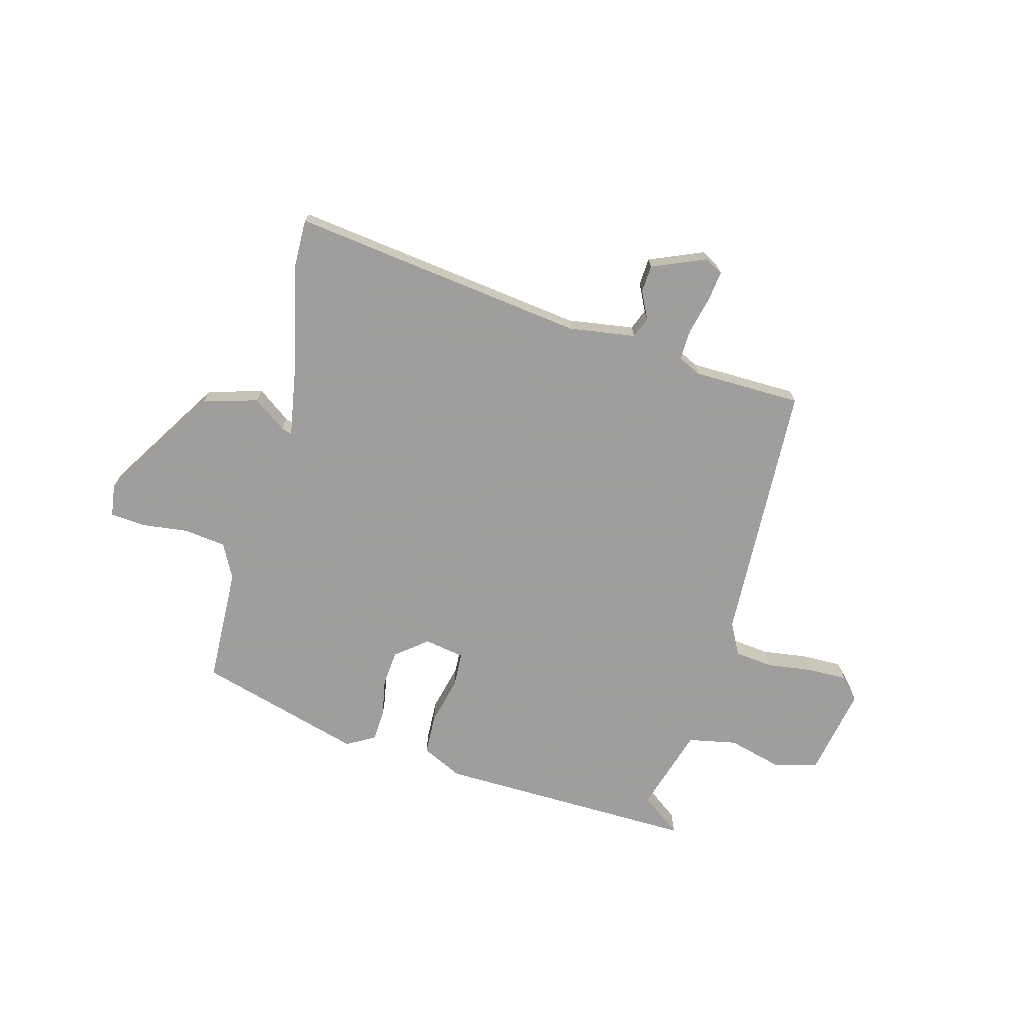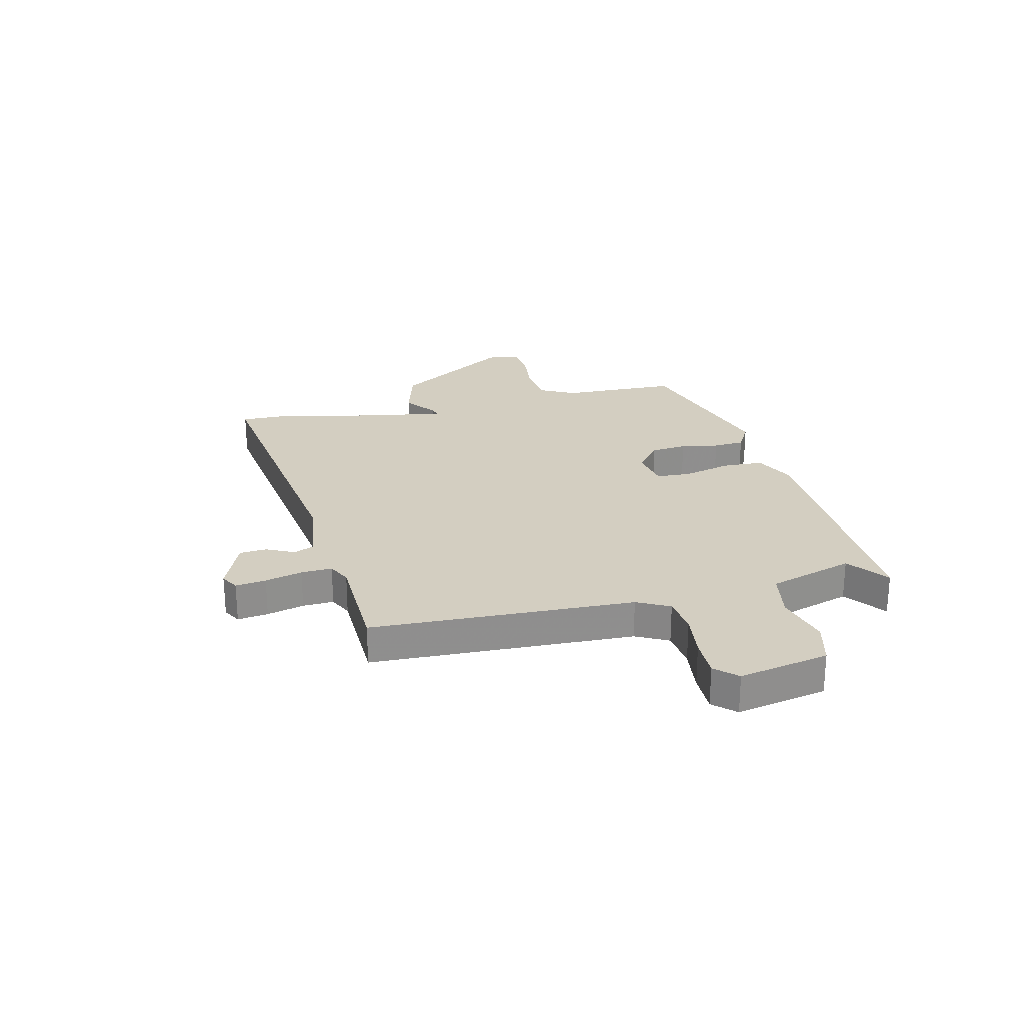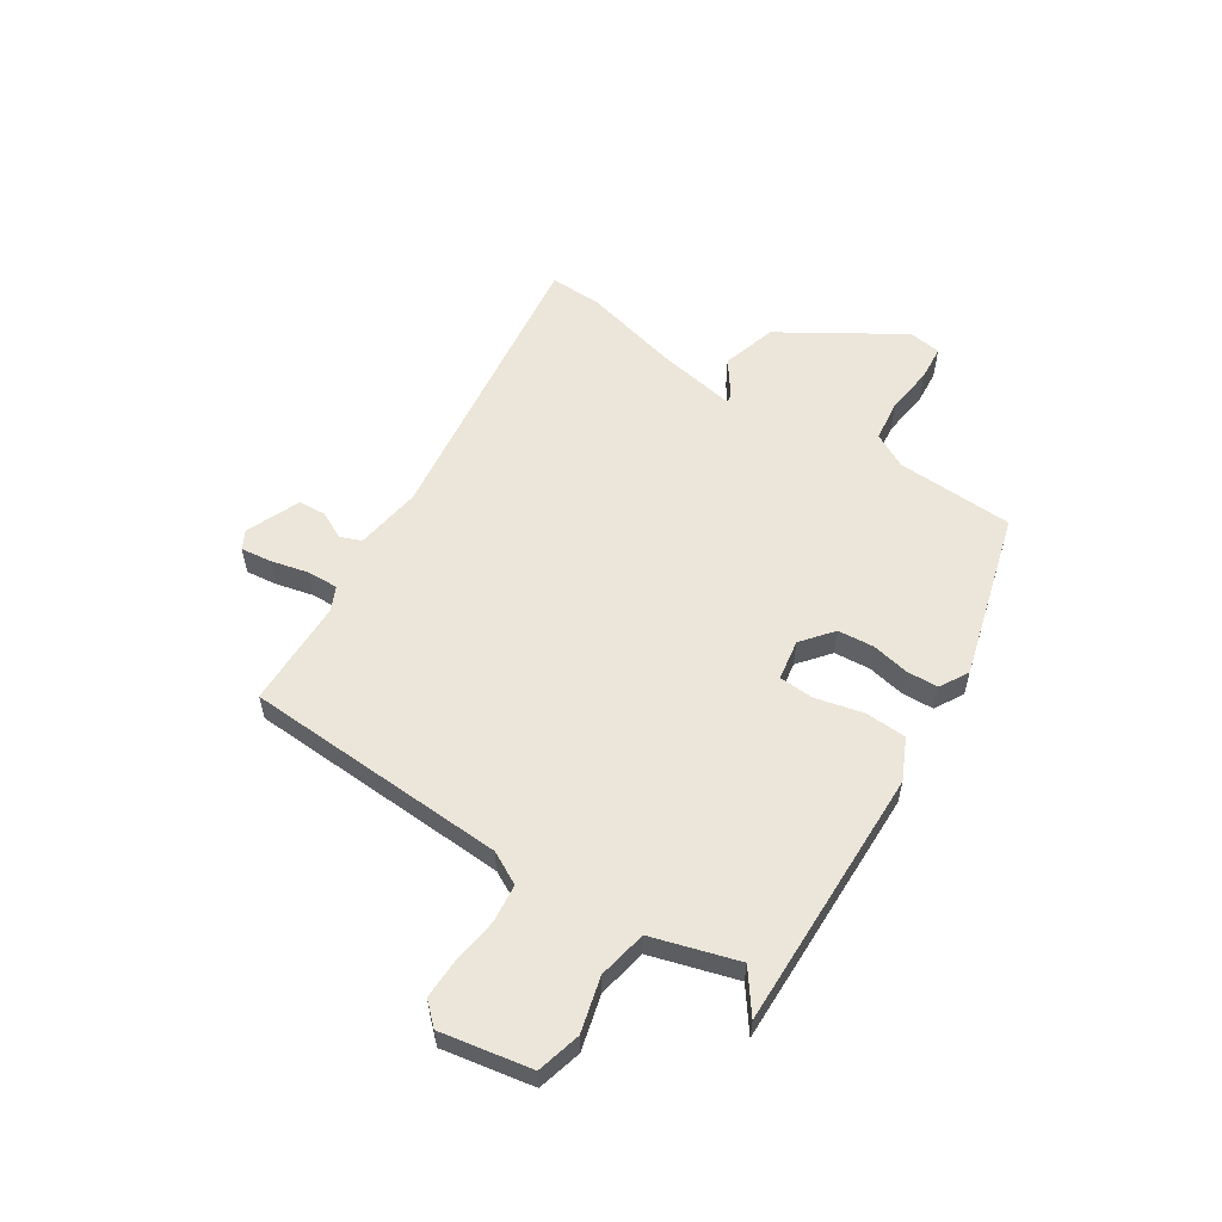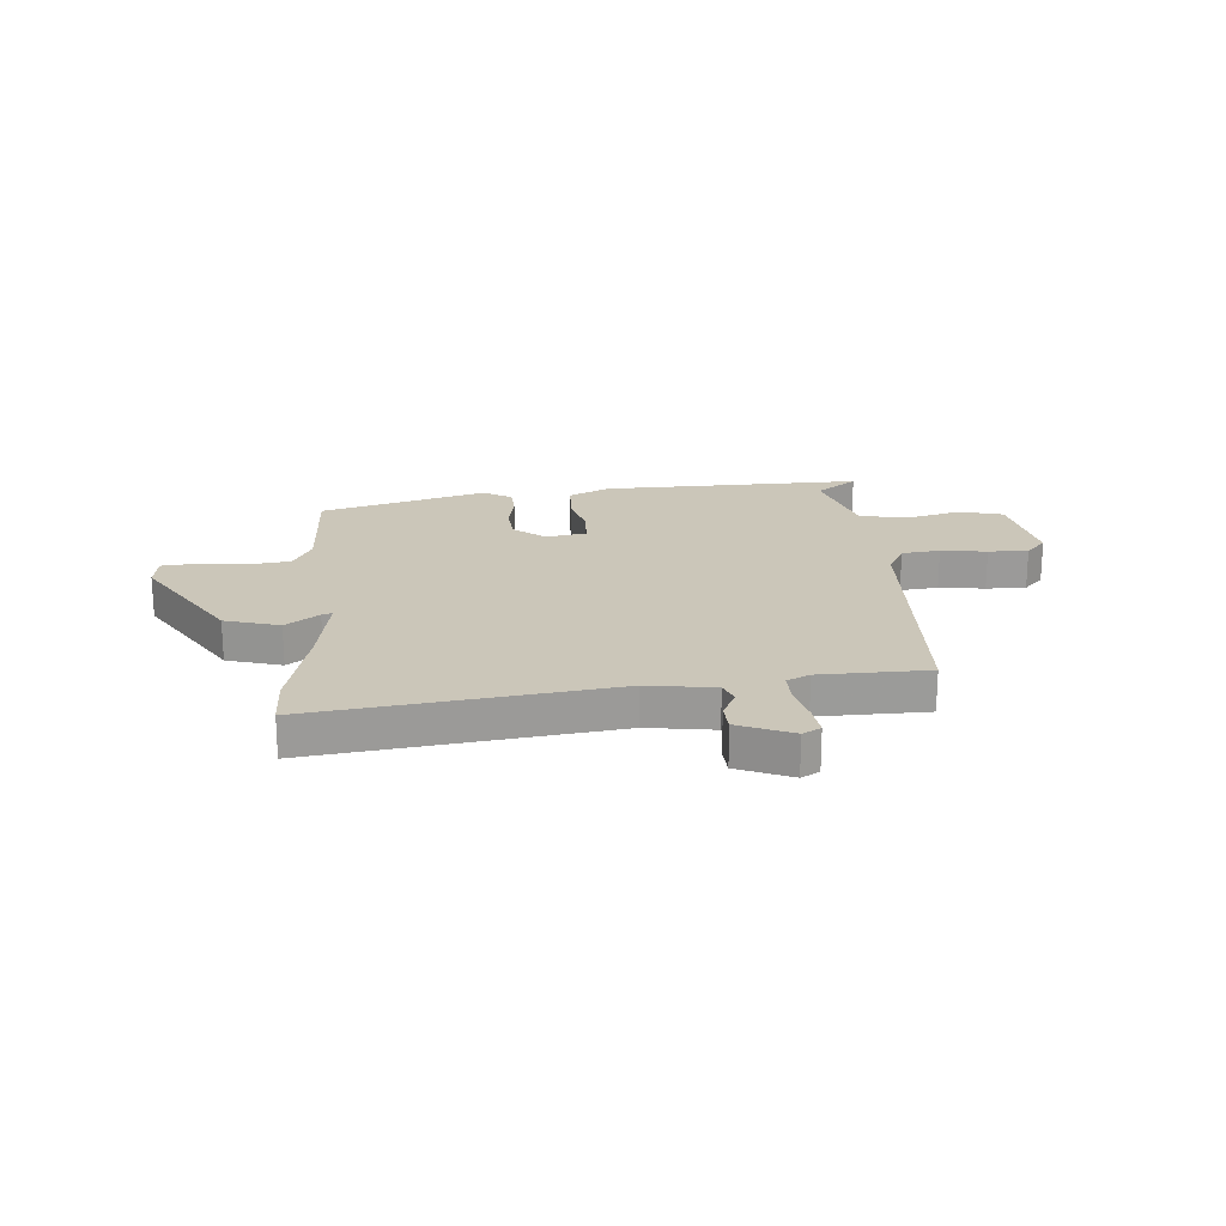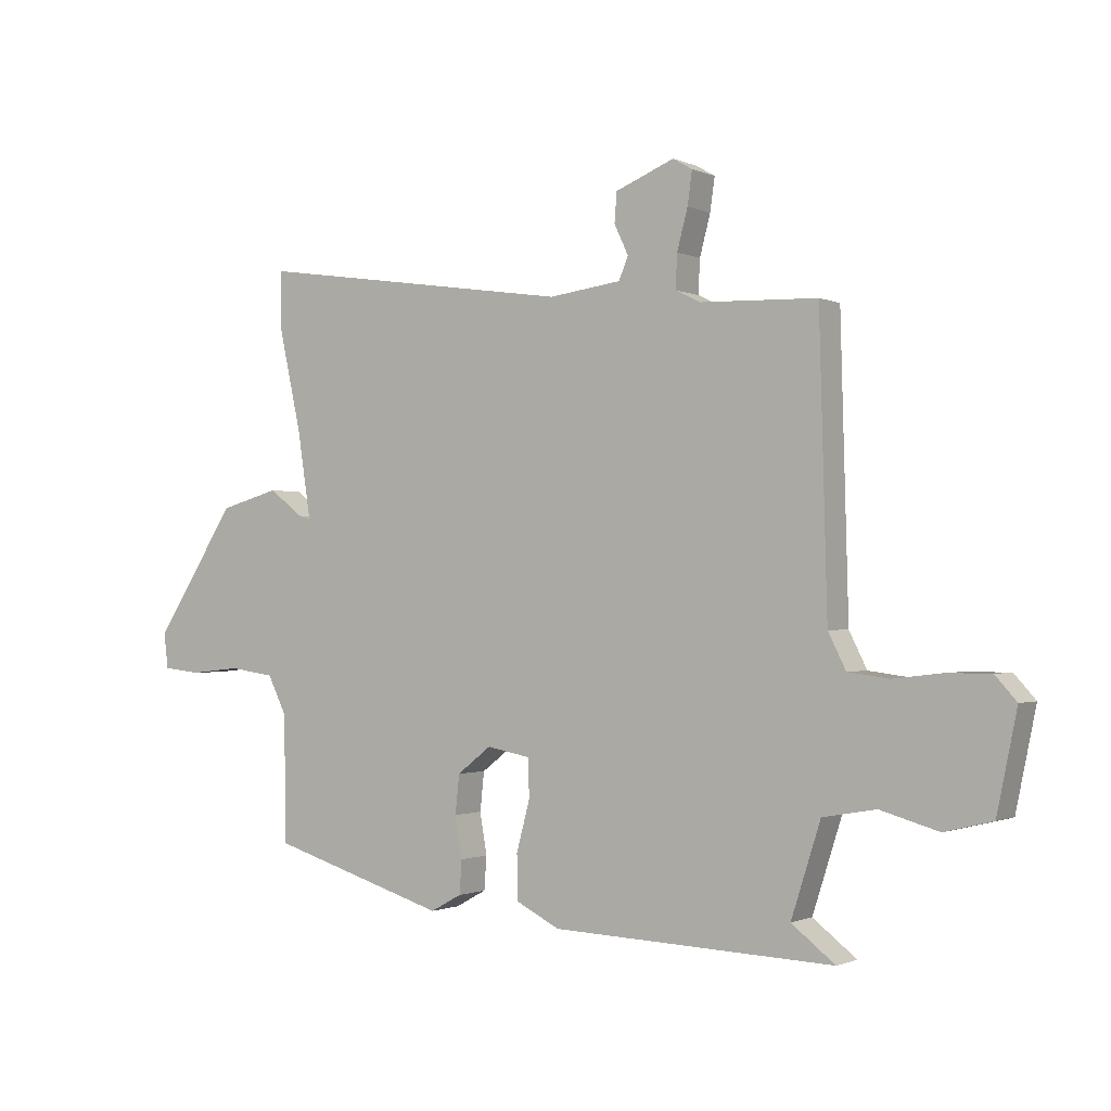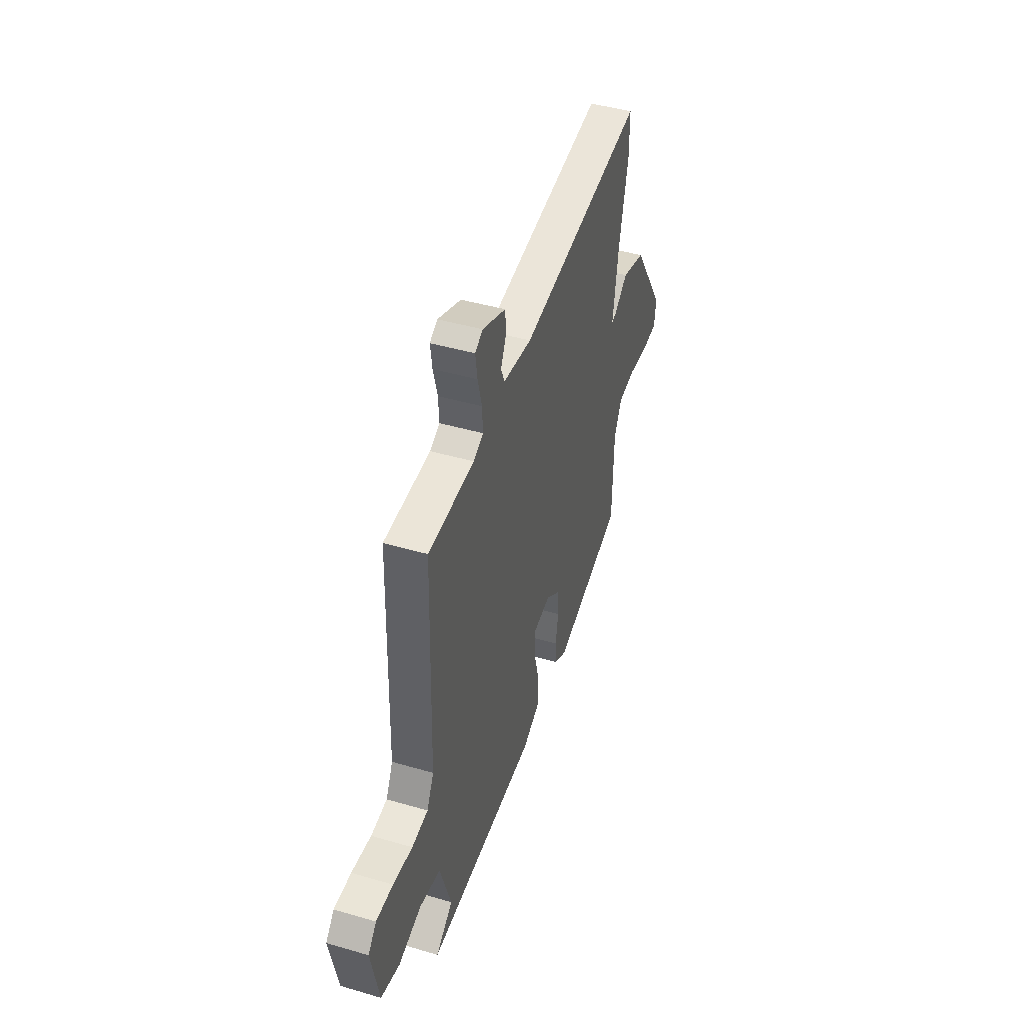
<metadata>
{"format":"obj","ext":"obj","renderer":"f3d","projection":"perspective","resolution":1024,"background":"white","views":[{"elev":-71.1,"azim":-14.1,"up":"+Y"},{"elev":25.2,"azim":77.1,"up":"+Y"},{"elev":57.0,"azim":124.1,"up":"+Y"},{"elev":20.8,"azim":-3.6,"up":"+Y"},{"elev":-1.0,"azim":32.8,"up":"+Z"},{"elev":44.4,"azim":108.8,"up":"+Z"}]}
</metadata>
<code>
v -0.5 0.07 0.5
v -0.5 0.07 0.595
v 0.043 0.07 0.515
v 0.166 0.07 0.531
v 0.182 0.07 0.569
v 0.158 0.07 0.62
v 0.162 0.07 0.67
v 0.262 0.07 0.71
v 0.295 0.07 0.691
v 0.287 0.07 0.635
v 0.269 0.07 0.567
v 0.266 0.07 0.51
v 0.308 0.07 0.489
v 0.507 0.07 0.482
v 0.52 0.07 -0.002
v 0.55 0.07 -0.062
v 0.62 0.07 -0.071
v 0.704 0.07 -0.061
v 0.777 0.07 -0.061
v 0.813 0.07 -0.101
v 0.779 0.07 -0.266
v 0.698 0.07 -0.286
v 0.599 0.07 -0.258
v 0.509 0.07 -0.274
v 0.459 0.07 -0.43
v 0.533 0.07 -0.487
v 0.054 0.07 -0.469
v -0.02 0.07 -0.432
v -0.022 0.07 -0.356
v 0.001 0.07 -0.27
v -0.001 0.07 -0.205
v -0.075 0.07 -0.191
v -0.133 0.07 -0.236
v -0.14 0.07 -0.302
v -0.128 0.07 -0.372
v -0.132 0.07 -0.429
v -0.185 0.07 -0.458
v -0.487 0.07 -0.366
v -0.491 0.07 -0.15
v -0.523 0.07 -0.086
v -0.6 0.07 -0.075
v -0.687 0.07 -0.084
v -0.751 0.07 -0.077
v -0.758 0.07 -0.017
v -0.618 0.07 0.198
v -0.517 0.07 0.226
v -0.457 0.07 0.181
v -0.438 0.07 0.175
v -0.461 0.07 0.324
v -0.5 0 0.5
v -0.5 0 0.595
v 0.043 0 0.515
v 0.166 0 0.531
v 0.182 0 0.569
v 0.158 0 0.62
v 0.162 0 0.67
v 0.262 0 0.71
v 0.295 0 0.691
v 0.287 0 0.635
v 0.269 0 0.567
v 0.266 0 0.51
v 0.308 0 0.489
v 0.507 0 0.482
v 0.52 0 -0.002
v 0.55 0 -0.062
v 0.62 0 -0.071
v 0.704 0 -0.061
v 0.777 0 -0.061
v 0.813 0 -0.101
v 0.779 0 -0.266
v 0.698 0 -0.286
v 0.599 0 -0.258
v 0.509 0 -0.274
v 0.459 0 -0.43
v 0.533 0 -0.487
v 0.054 0 -0.469
v -0.02 0 -0.432
v -0.022 0 -0.356
v 0.001 0 -0.27
v -0.001 0 -0.205
v -0.075 0 -0.191
v -0.133 0 -0.236
v -0.14 0 -0.302
v -0.128 0 -0.372
v -0.132 0 -0.429
v -0.185 0 -0.458
v -0.487 0 -0.366
v -0.491 0 -0.15
v -0.523 0 -0.086
v -0.6 0 -0.075
v -0.687 0 -0.084
v -0.751 0 -0.077
v -0.758 0 -0.017
v -0.618 0 0.198
v -0.517 0 0.226
v -0.457 0 0.181
v -0.438 0 0.175
v -0.461 0 0.324
f 45 46 47
f 44 45 47
f 43 44 47
f 42 43 47
f 41 42 47
f 40 41 47 48
f 39 40 48
f 38 39 48
f 37 38 48
f 36 37 48
f 35 36 48
f 34 35 48
f 33 34 48 49
f 28 29 30
f 27 28 30
f 26 27 30
f 25 26 30
f 24 25 30 31
f 23 24 31 32
f 21 22 23
f 20 21 23
f 19 20 23
f 18 19 23
f 17 18 23
f 16 17 23 32
f 13 14 15
f 12 13 15
f 9 10 11
f 8 9 11
f 7 8 11
f 6 7 11
f 5 6 11
f 4 5 11 12
f 3 4 12 15
f 1 2 3
f 49 1 3
f 33 49 3
f 32 33 3
f 3 15 16 32
f 96 95 94
f 96 94 93
f 96 93 92
f 96 92 91
f 96 91 90
f 97 96 90 89
f 97 89 88
f 97 88 87
f 97 87 86
f 97 86 85
f 97 85 84
f 97 84 83
f 98 97 83 82
f 79 78 77
f 79 77 76
f 79 76 75
f 79 75 74
f 80 79 74 73
f 81 80 73 72
f 72 71 70
f 72 70 69
f 72 69 68
f 72 68 67
f 72 67 66
f 81 72 66 65
f 64 63 62
f 64 62 61
f 60 59 58
f 60 58 57
f 60 57 56
f 60 56 55
f 60 55 54
f 61 60 54 53
f 64 61 53 52
f 52 51 50
f 52 50 98
f 52 98 82
f 52 82 81
f 81 65 64 52
f 1 50 51 2
f 2 51 52 3
f 3 52 53 4
f 4 53 54 5
f 5 54 55 6
f 6 55 56 7
f 7 56 57 8
f 8 57 58 9
f 9 58 59 10
f 10 59 60 11
f 11 60 61 12
f 12 61 62 13
f 13 62 63 14
f 14 63 64 15
f 15 64 65 16
f 16 65 66 17
f 17 66 67 18
f 18 67 68 19
f 19 68 69 20
f 20 69 70 21
f 21 70 71 22
f 22 71 72 23
f 23 72 73 24
f 24 73 74 25
f 25 74 75 26
f 26 75 76 27
f 27 76 77 28
f 28 77 78 29
f 29 78 79 30
f 30 79 80 31
f 31 80 81 32
f 32 81 82 33
f 33 82 83 34
f 34 83 84 35
f 35 84 85 36
f 36 85 86 37
f 37 86 87 38
f 38 87 88 39
f 39 88 89 40
f 40 89 90 41
f 41 90 91 42
f 42 91 92 43
f 43 92 93 44
f 44 93 94 45
f 45 94 95 46
f 46 95 96 47
f 47 96 97 48
f 48 97 98 49
f 49 98 50 1

</code>
